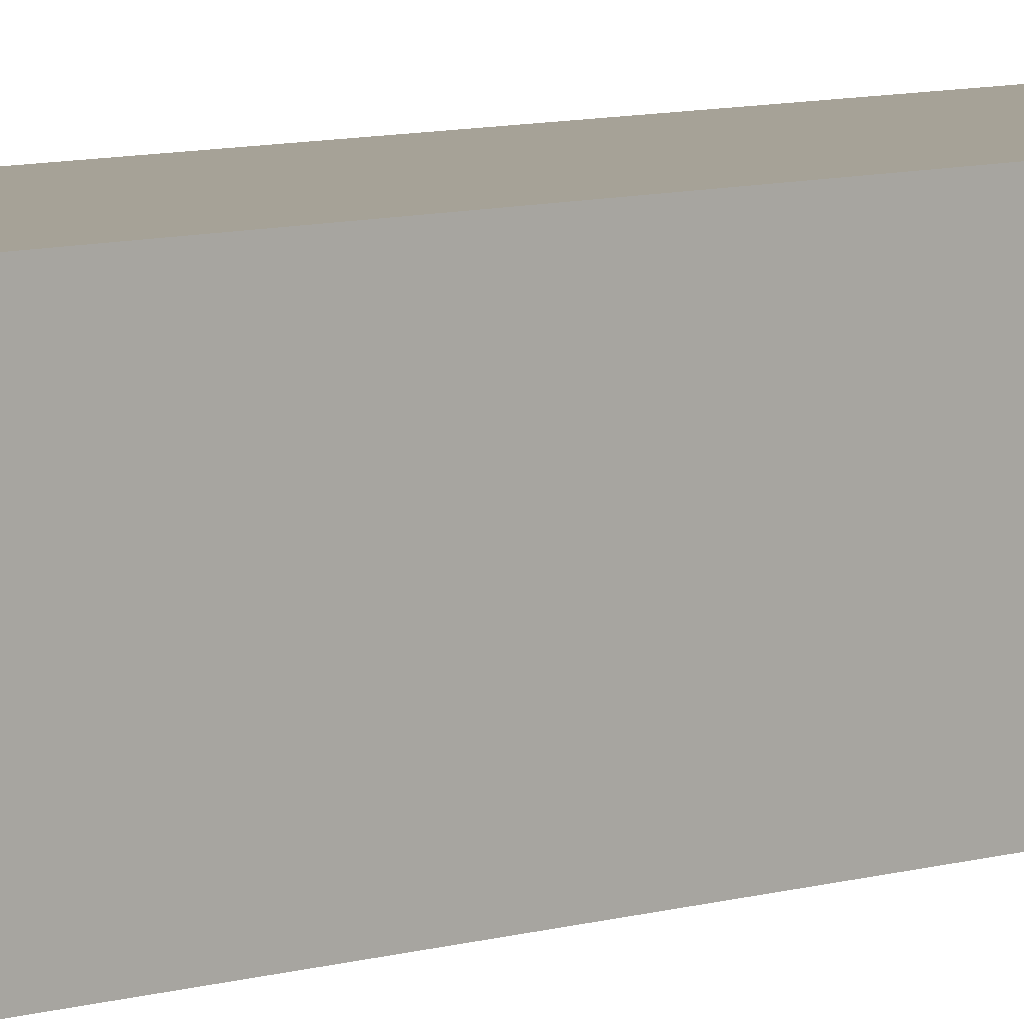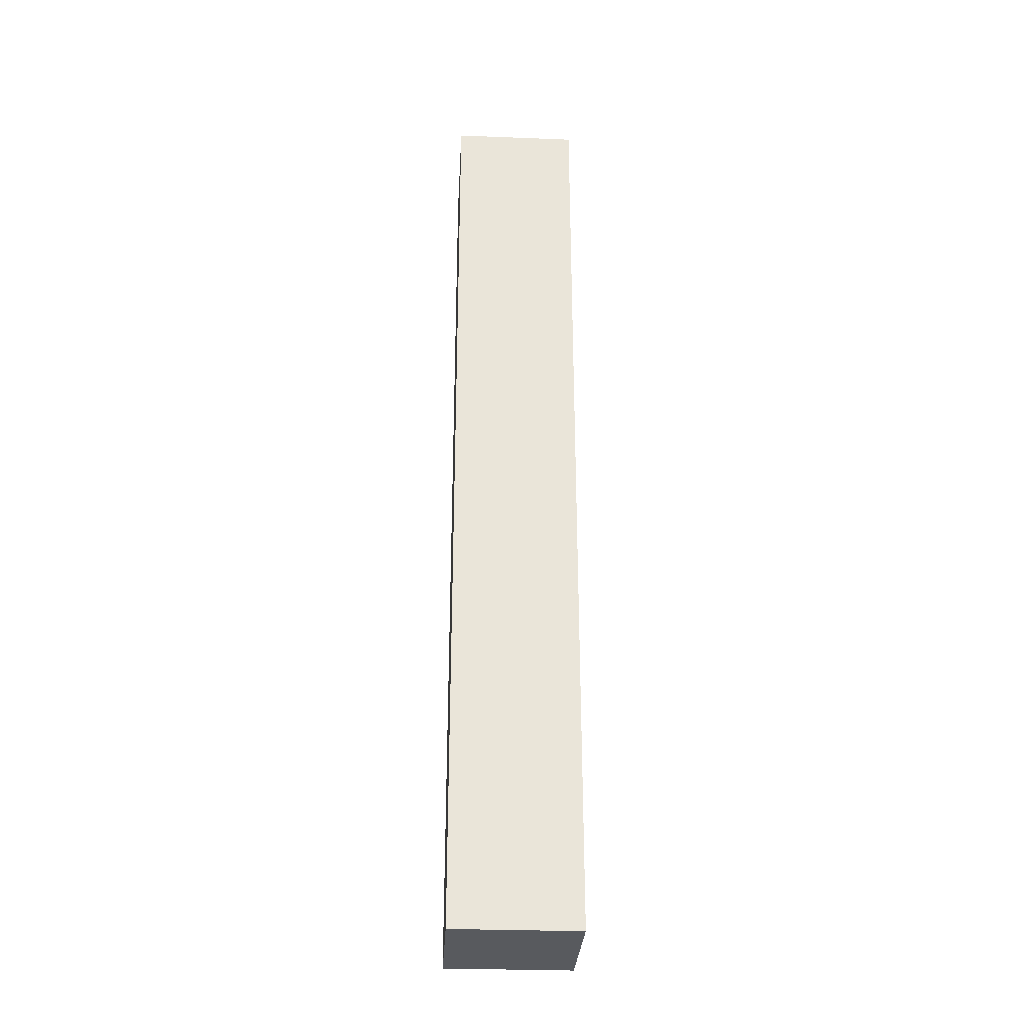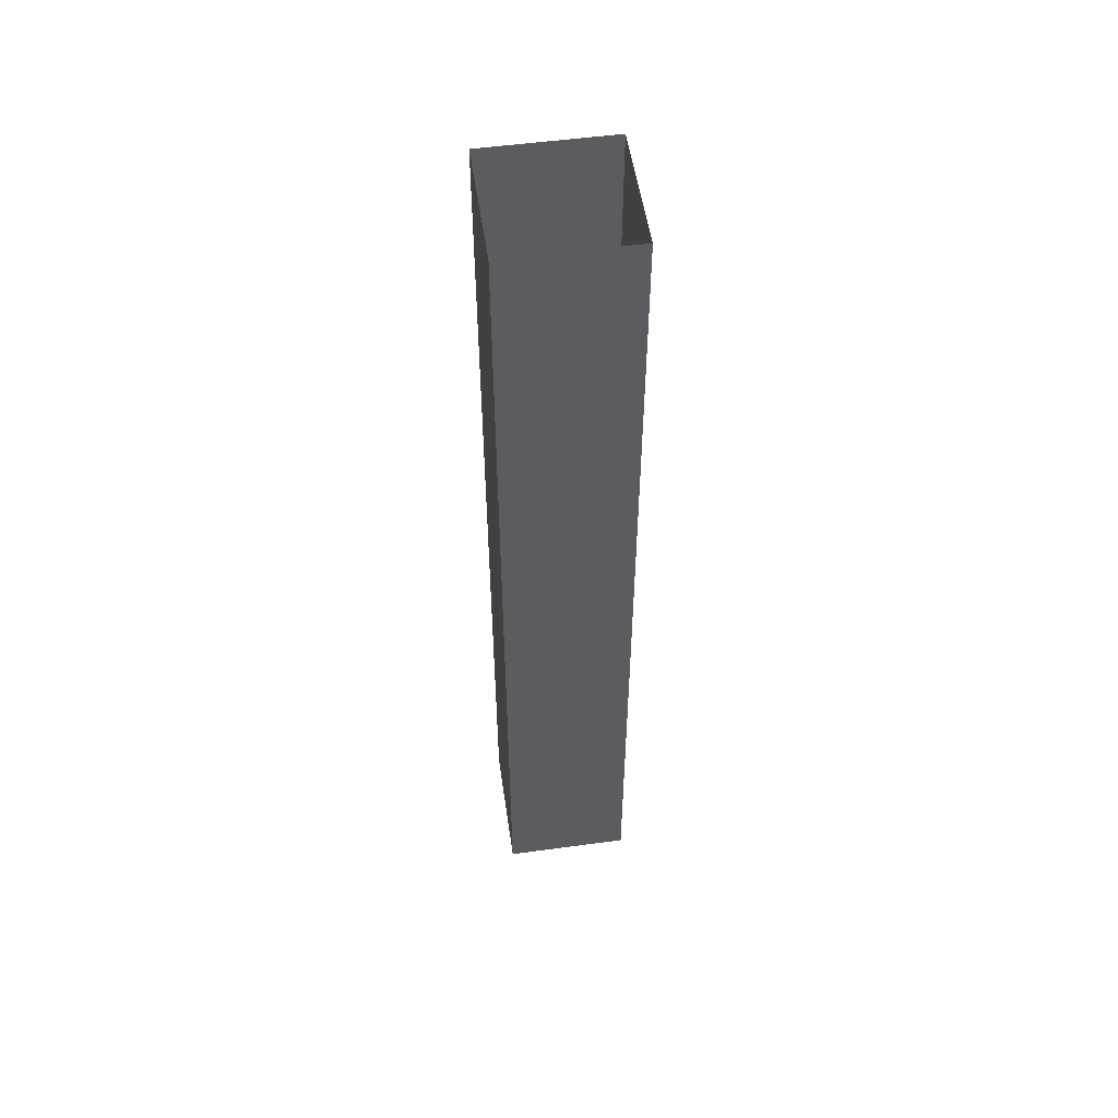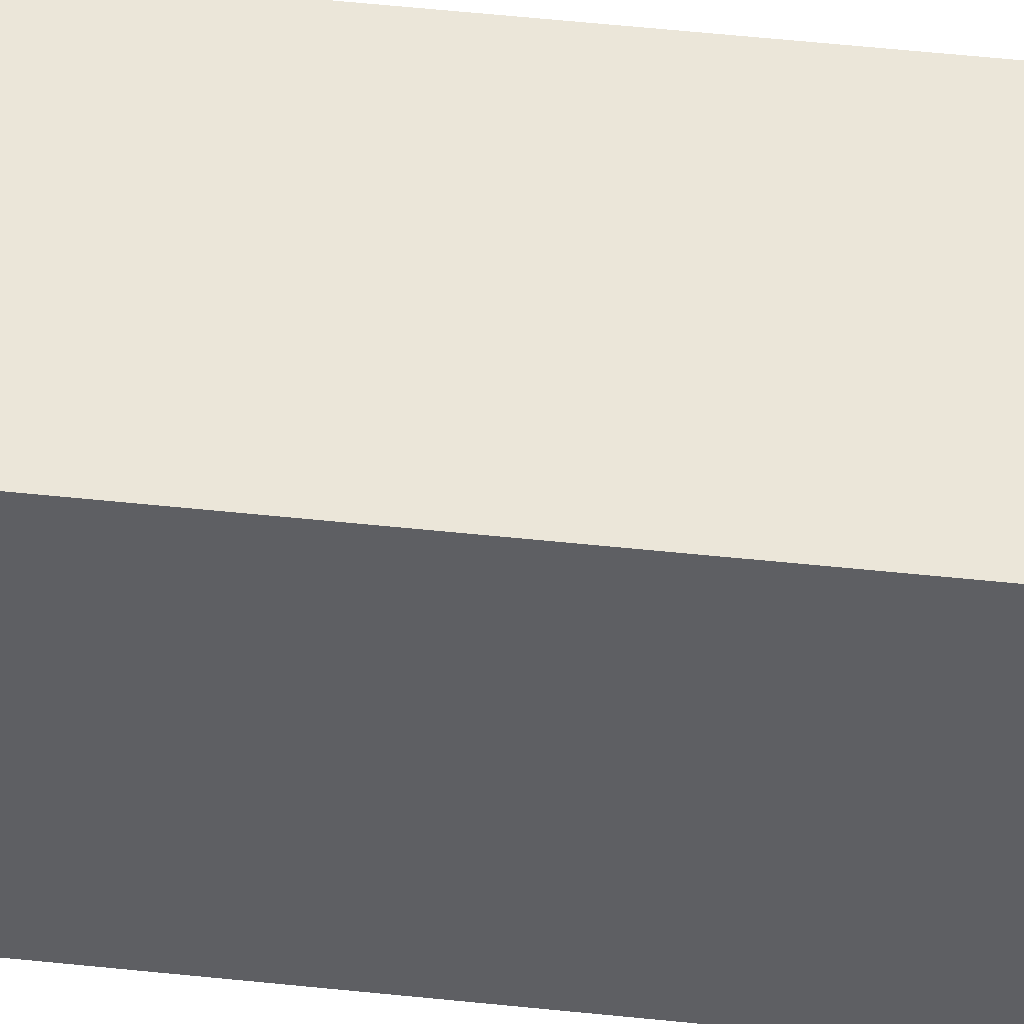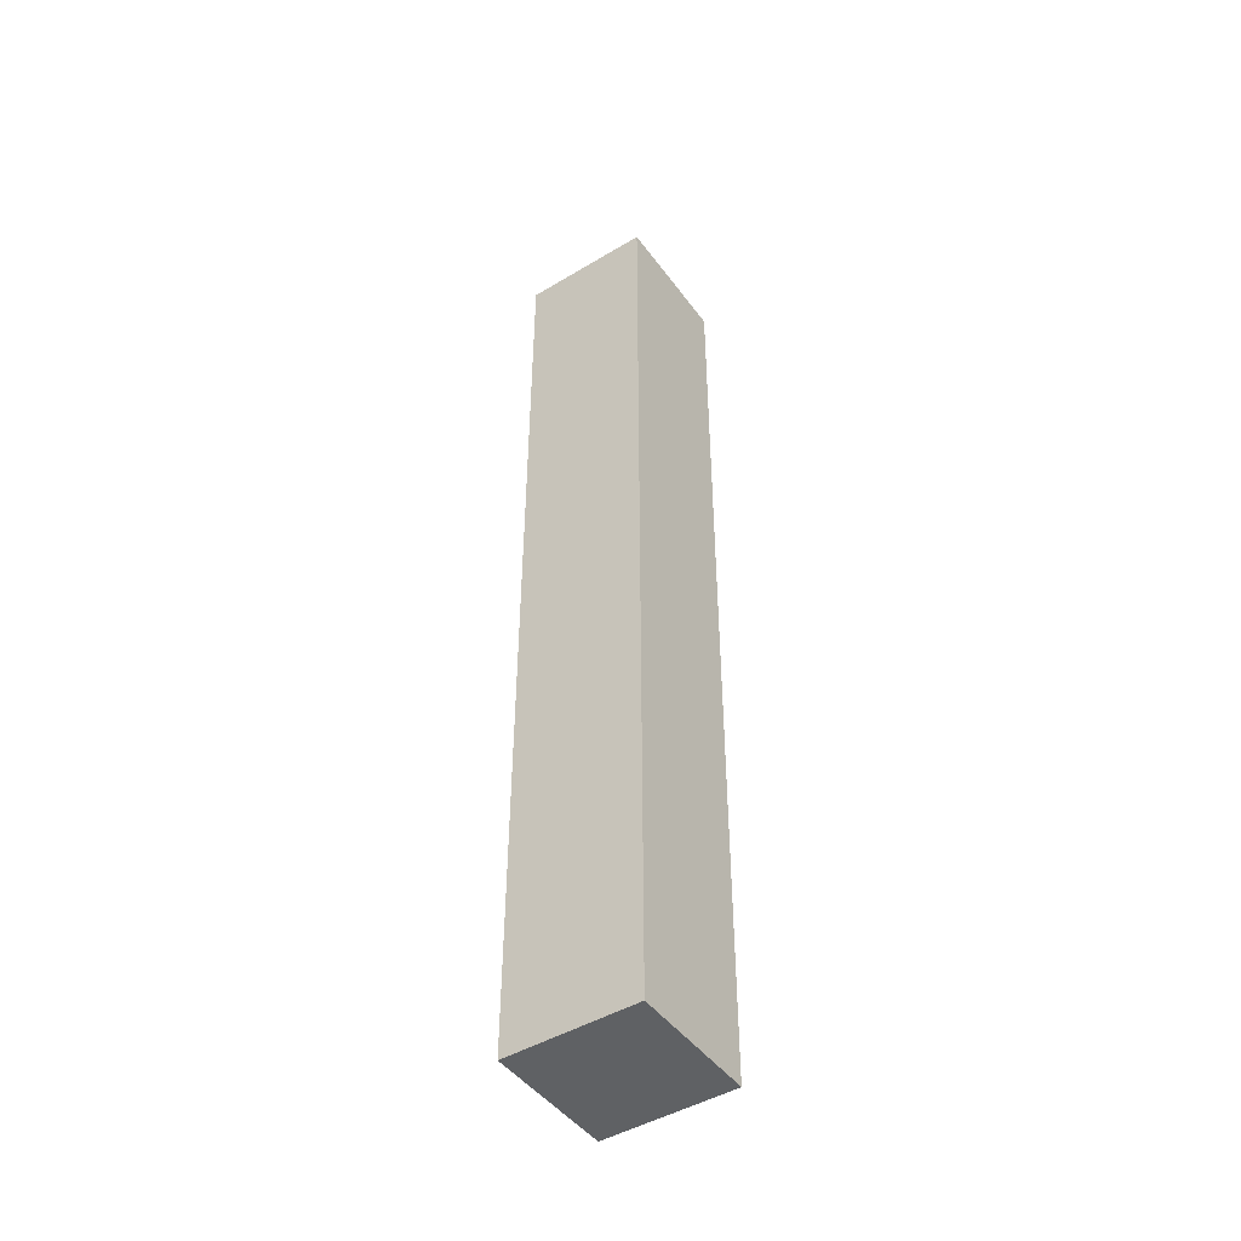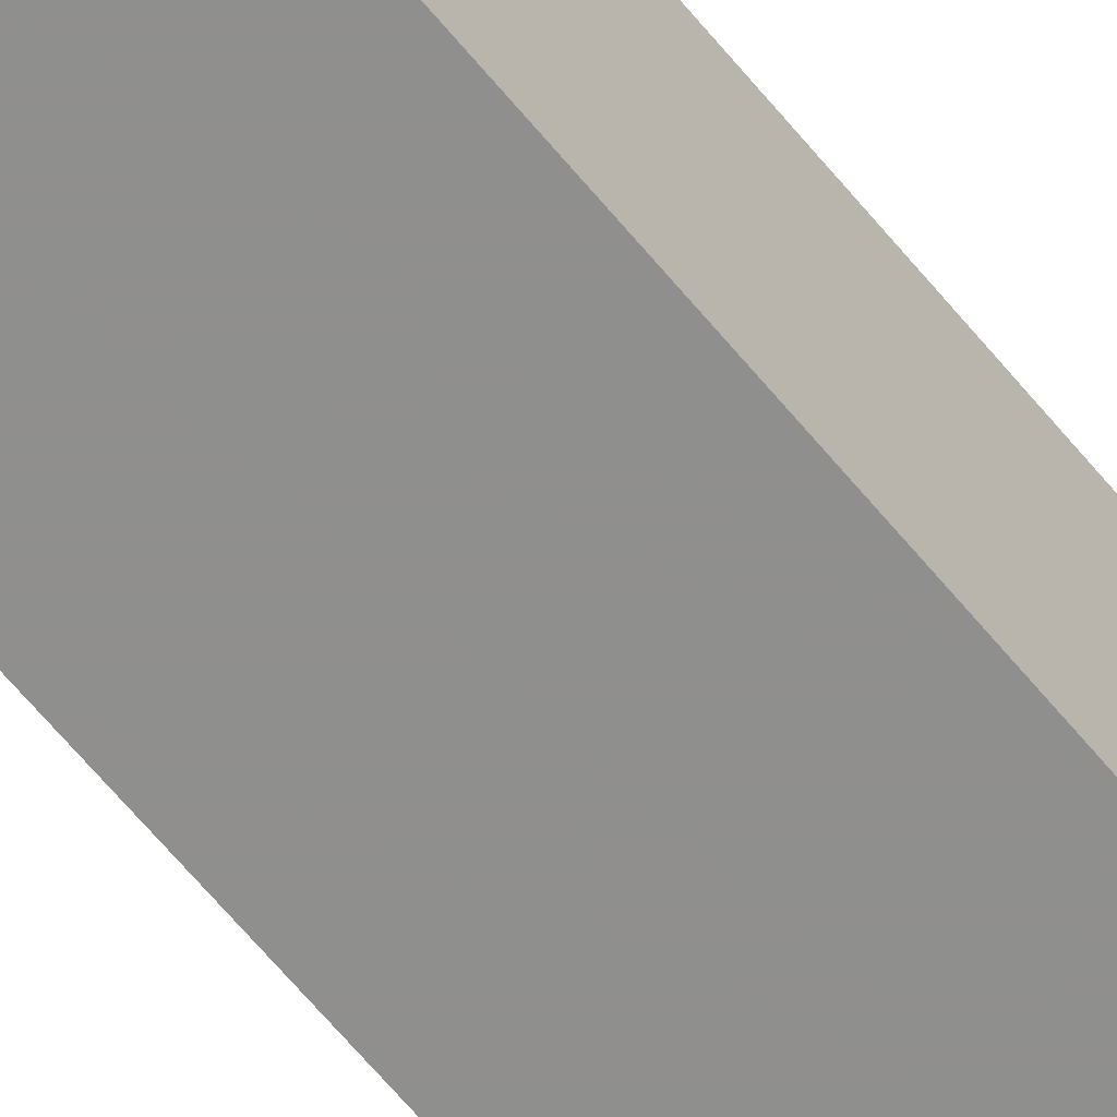
<metadata>
{"format":"obj","ext":"obj","renderer":"f3d","projection":"perspective","resolution":1024,"background":"white","views":[{"elev":6.5,"azim":-136.7,"up":"+Z"},{"elev":-30.5,"azim":86.8,"up":"+Y"},{"elev":53.2,"azim":81.7,"up":"+Y"},{"elev":47.6,"azim":-83.0,"up":"+Z"},{"elev":-46.5,"azim":-145.7,"up":"+Y"},{"elev":-65.3,"azim":-140.4,"up":"+Z"}]}
</metadata>
<code>
o wall/large_door_20/square_corner
v -64 -240 32
v -32 -240 32
v -32 -240 64
v -64 -240 64
v -64 0 32
v -32 0 32
v -32 0 64
v -64 0 64
v -64 0 -64
v -64 -240 -64
v 64 0 64
v -32 0 -64
v 64 0 32
v 64 -240 32
v -64 -240 32
v -64 -240 32
f 1 2 3
f 1 3 4
f 1 4 5
f 1 5 6
f 1 6 2
f 2 6 7
f 2 7 3
f 3 7 8
f 3 8 4
f 4 8 5

</code>
